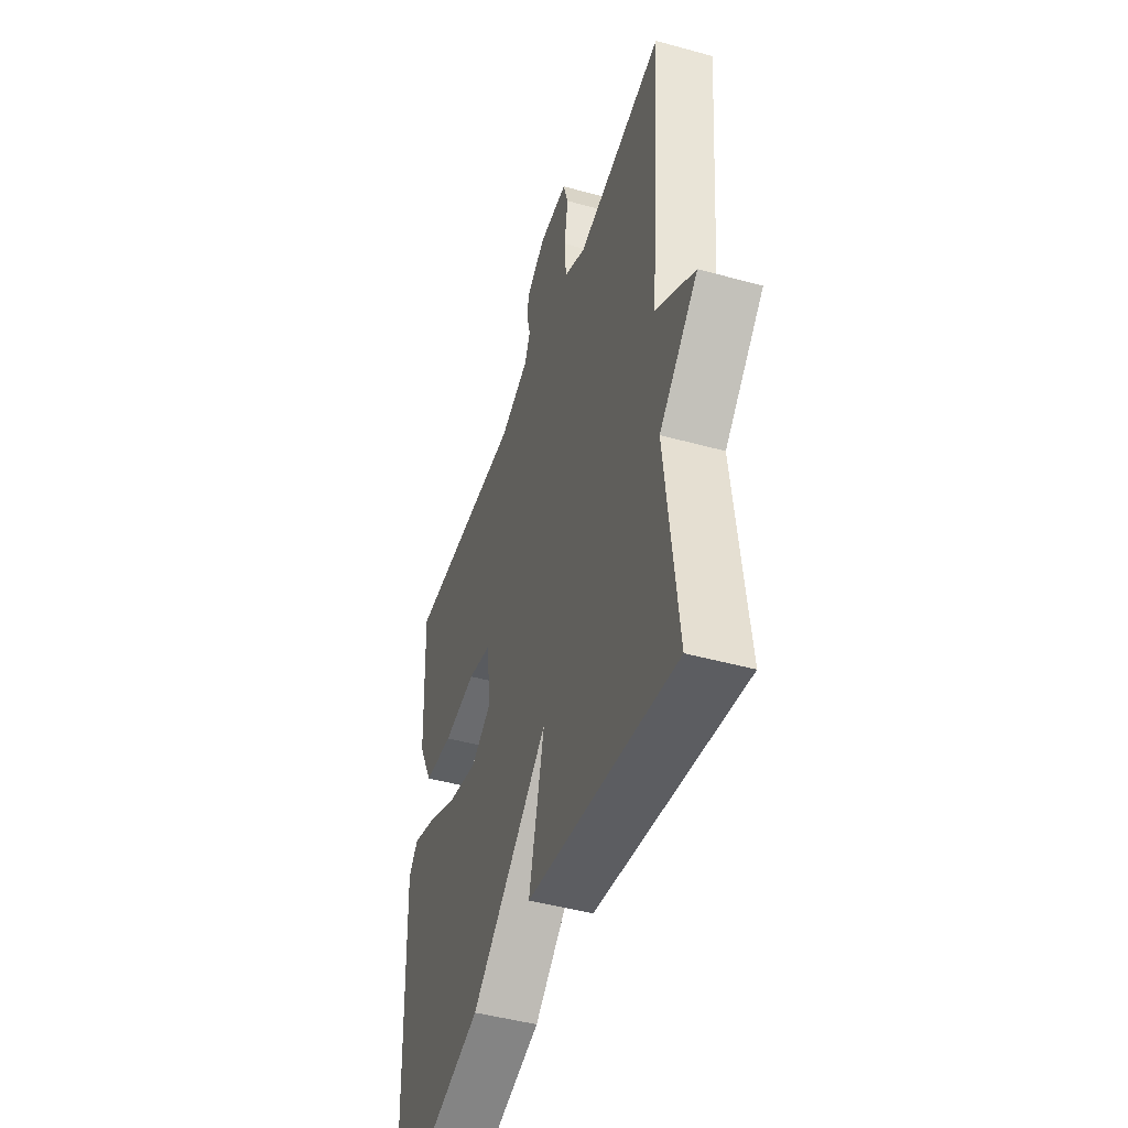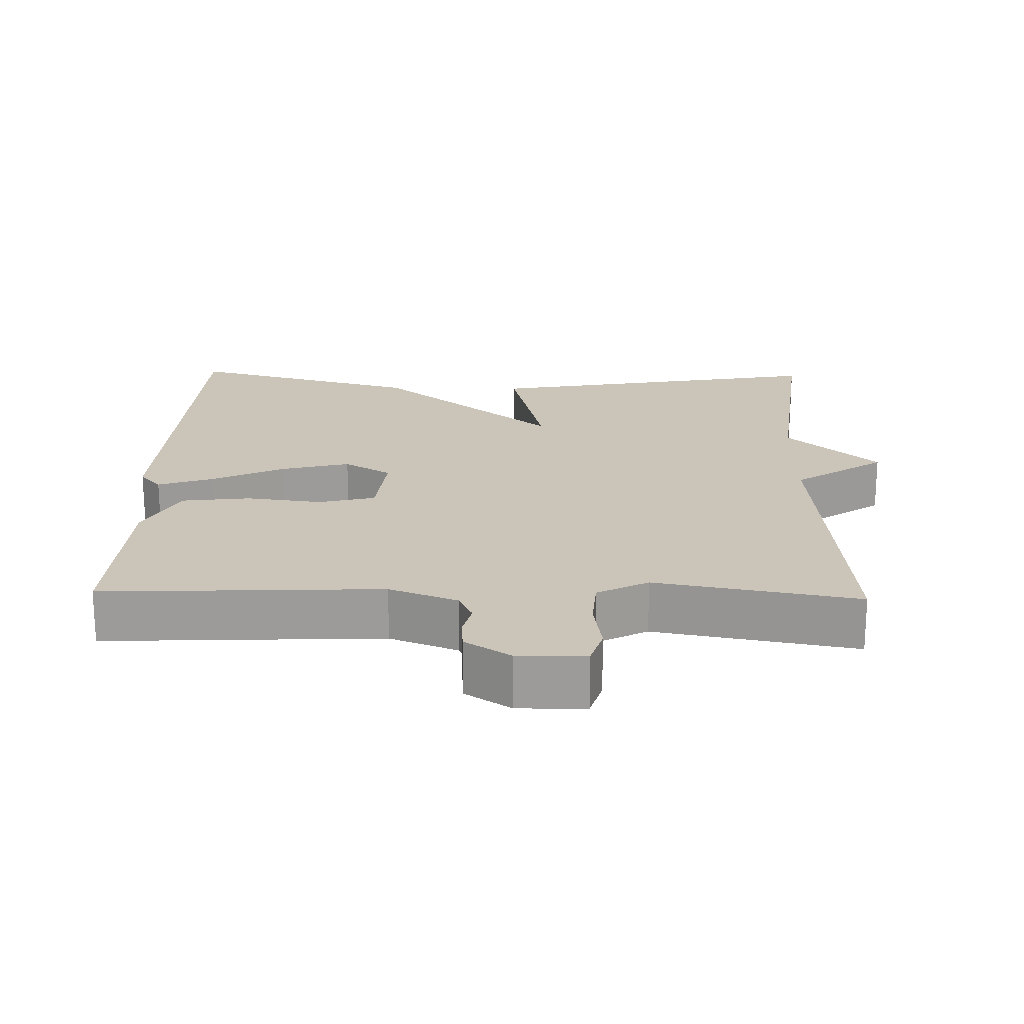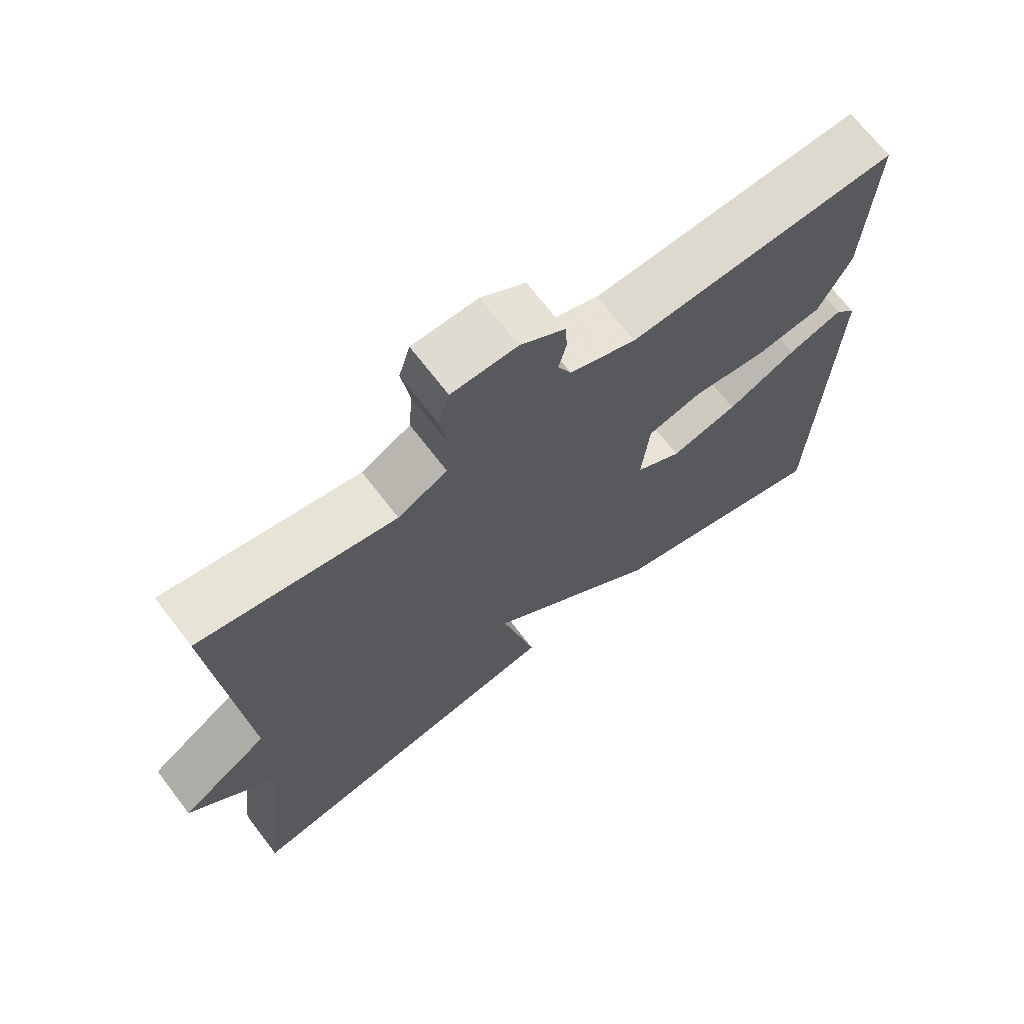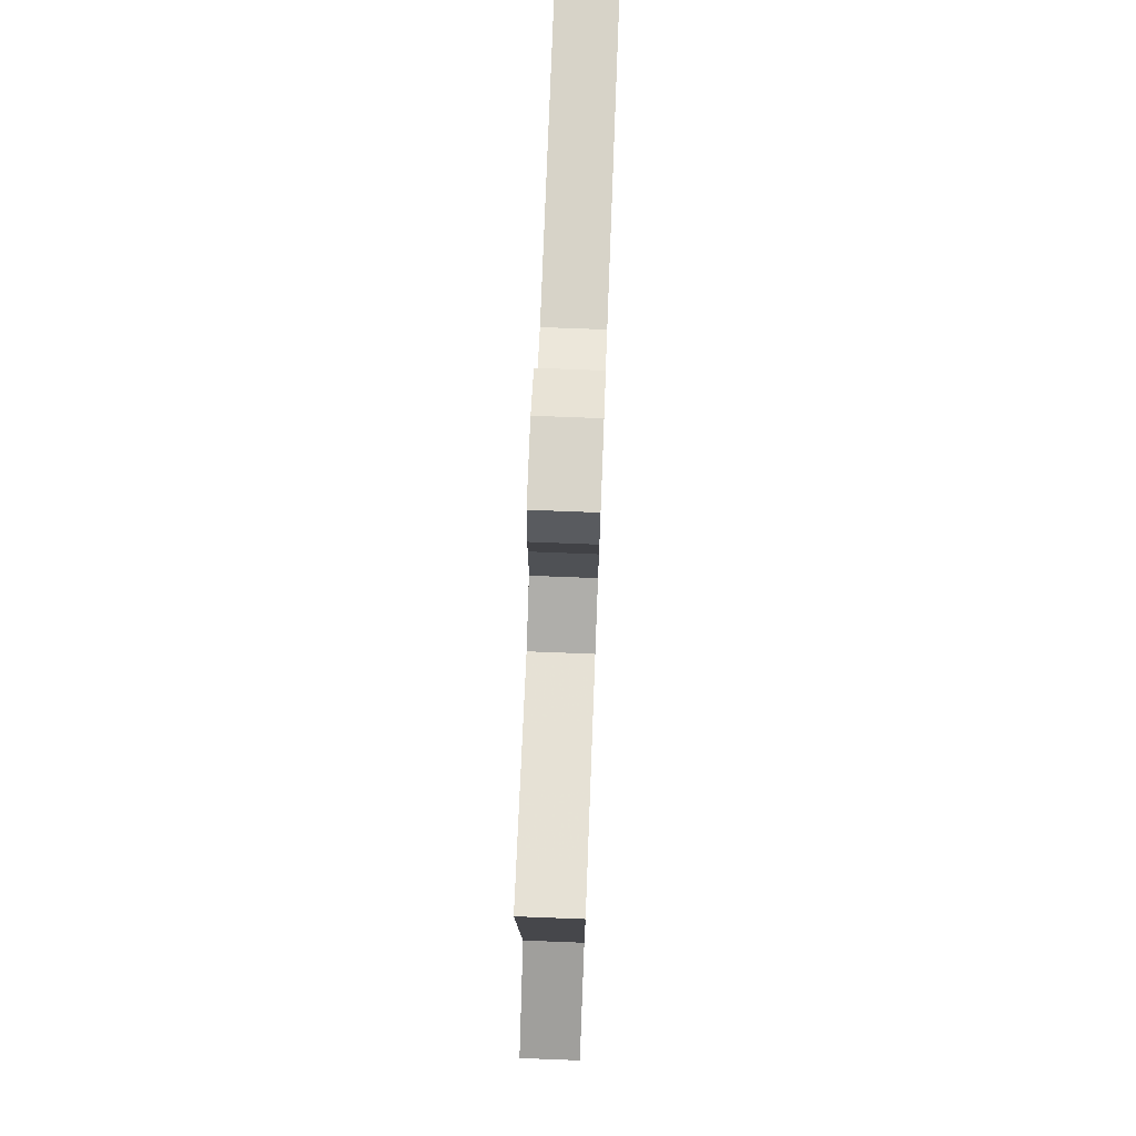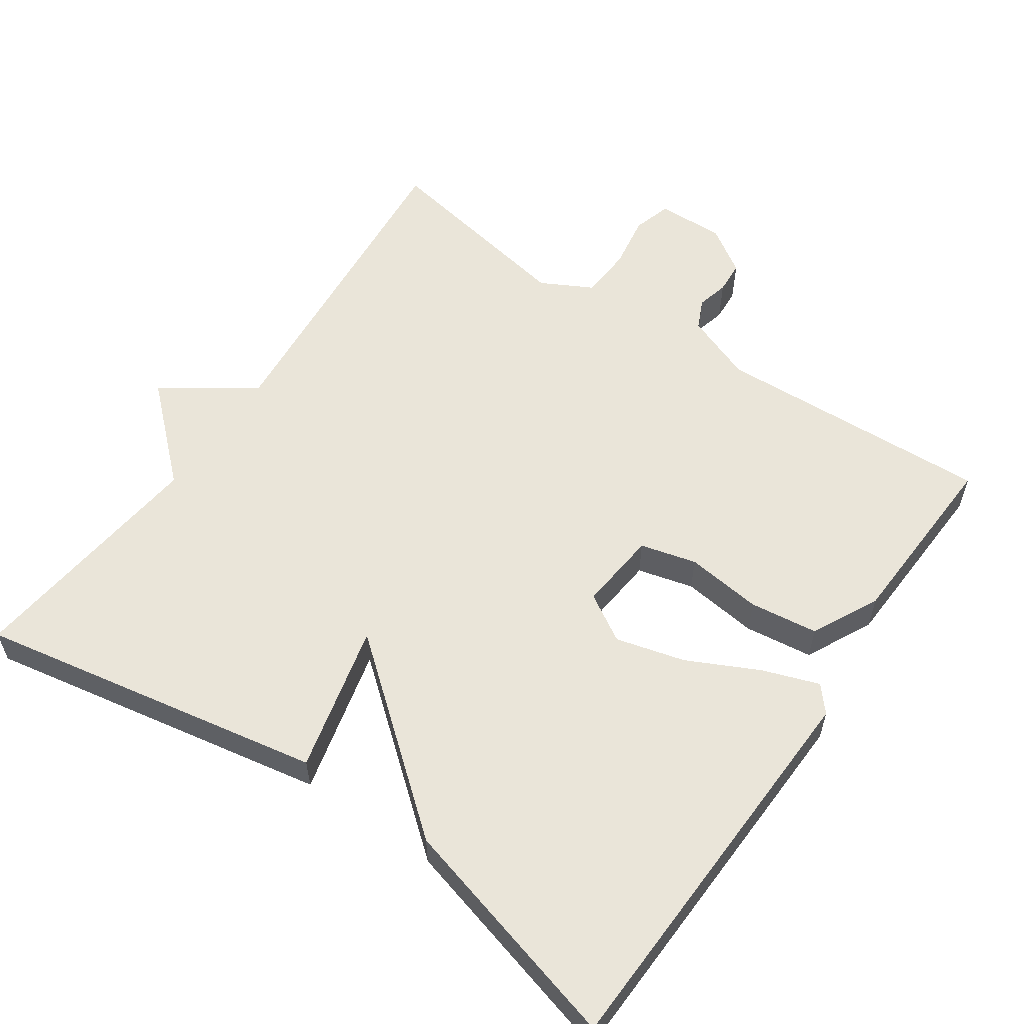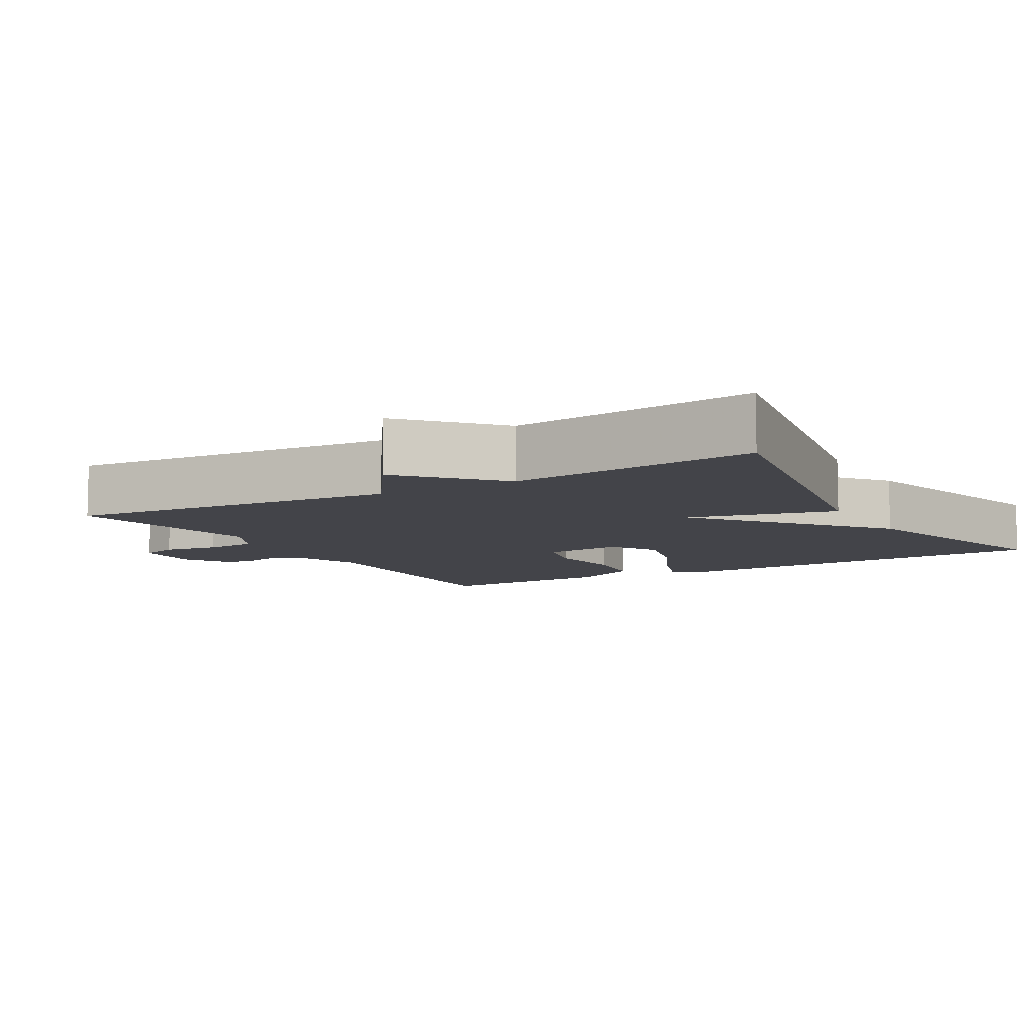
<metadata>
{"format":"obj","ext":"obj","renderer":"f3d","projection":"perspective","resolution":1024,"background":"white","views":[{"elev":-46.4,"azim":72.5,"up":"+Z"},{"elev":20.3,"azim":1.5,"up":"+Y"},{"elev":69.1,"azim":142.6,"up":"+Z"},{"elev":74.4,"azim":92.2,"up":"+Z"},{"elev":57.8,"azim":-145.5,"up":"+Y"},{"elev":-8.4,"azim":120.1,"up":"+Y"}]}
</metadata>
<code>
v 0.5 0.07 0.5
v 0.461 0.07 0.041
v 0.586 0.07 -0.044
v 0.461 0.07 -0.159
v 0.5 0.07 -0.5
v 0.023 0.07 -0.412
v 0.072 0.07 -0.208
v -0.177 0.07 -0.412
v -0.5 0.07 -0.5
v -0.52 0.07 0.051
v -0.49 0.07 0.086
v -0.413 0.07 0.059
v -0.315 0.07 0.011
v -0.22 0.07 -0.014
v -0.155 0.07 0.025
v -0.166 0.07 0.135
v -0.243 0.07 0.155
v -0.348 0.07 0.142
v -0.442 0.07 0.154
v -0.488 0.07 0.246
v -0.5 0.07 0.5
v -0.118 0.07 0.482
v -0.024 0.07 0.518
v -0.005 0.07 0.559
v -0.016 0.07 0.603
v -0.013 0.07 0.648
v 0.05 0.07 0.689
v 0.143 0.07 0.687
v 0.159 0.07 0.634
v 0.147 0.07 0.558
v 0.152 0.07 0.487
v 0.222 0.07 0.45
v 0.5 0 0.5
v 0.461 0 0.041
v 0.586 0 -0.044
v 0.461 0 -0.159
v 0.5 0 -0.5
v 0.023 0 -0.412
v 0.072 0 -0.208
v -0.177 0 -0.412
v -0.5 0 -0.5
v -0.52 0 0.051
v -0.49 0 0.086
v -0.413 0 0.059
v -0.315 0 0.011
v -0.22 0 -0.014
v -0.155 0 0.025
v -0.166 0 0.135
v -0.243 0 0.155
v -0.348 0 0.142
v -0.442 0 0.154
v -0.488 0 0.246
v -0.5 0 0.5
v -0.118 0 0.482
v -0.024 0 0.518
v -0.005 0 0.559
v -0.016 0 0.603
v -0.013 0 0.648
v 0.05 0 0.689
v 0.143 0 0.687
v 0.159 0 0.634
v 0.147 0 0.558
v 0.152 0 0.487
v 0.222 0 0.45
f 28 29 30
f 27 28 30
f 26 27 30
f 25 26 30
f 24 25 30
f 23 24 30 31
f 22 23 31 32
f 21 22 32
f 20 21 32
f 19 20 32
f 18 19 32
f 17 18 32
f 11 12 13
f 10 11 13
f 9 10 13
f 8 9 13
f 7 8 13
f 7 13 14
f 4 5 6 7
f 7 14 15
f 4 7 15
f 3 4 15
f 2 3 15
f 32 1 2
f 17 32 2
f 16 17 2
f 2 15 16
f 62 61 60
f 62 60 59
f 62 59 58
f 62 58 57
f 62 57 56
f 63 62 56 55
f 64 63 55 54
f 64 54 53
f 64 53 52
f 64 52 51
f 64 51 50
f 64 50 49
f 45 44 43
f 45 43 42
f 45 42 41
f 45 41 40
f 45 40 39
f 46 45 39
f 39 38 37 36
f 47 46 39
f 47 39 36
f 47 36 35
f 47 35 34
f 34 33 64
f 34 64 49
f 34 49 48
f 48 47 34
f 1 33 34 2
f 2 34 35 3
f 3 35 36 4
f 4 36 37 5
f 5 37 38 6
f 6 38 39 7
f 7 39 40 8
f 8 40 41 9
f 9 41 42 10
f 10 42 43 11
f 11 43 44 12
f 12 44 45 13
f 13 45 46 14
f 14 46 47 15
f 15 47 48 16
f 16 48 49 17
f 17 49 50 18
f 18 50 51 19
f 19 51 52 20
f 20 52 53 21
f 21 53 54 22
f 22 54 55 23
f 23 55 56 24
f 24 56 57 25
f 25 57 58 26
f 26 58 59 27
f 27 59 60 28
f 28 60 61 29
f 29 61 62 30
f 30 62 63 31
f 31 63 64 32
f 32 64 33 1

</code>
